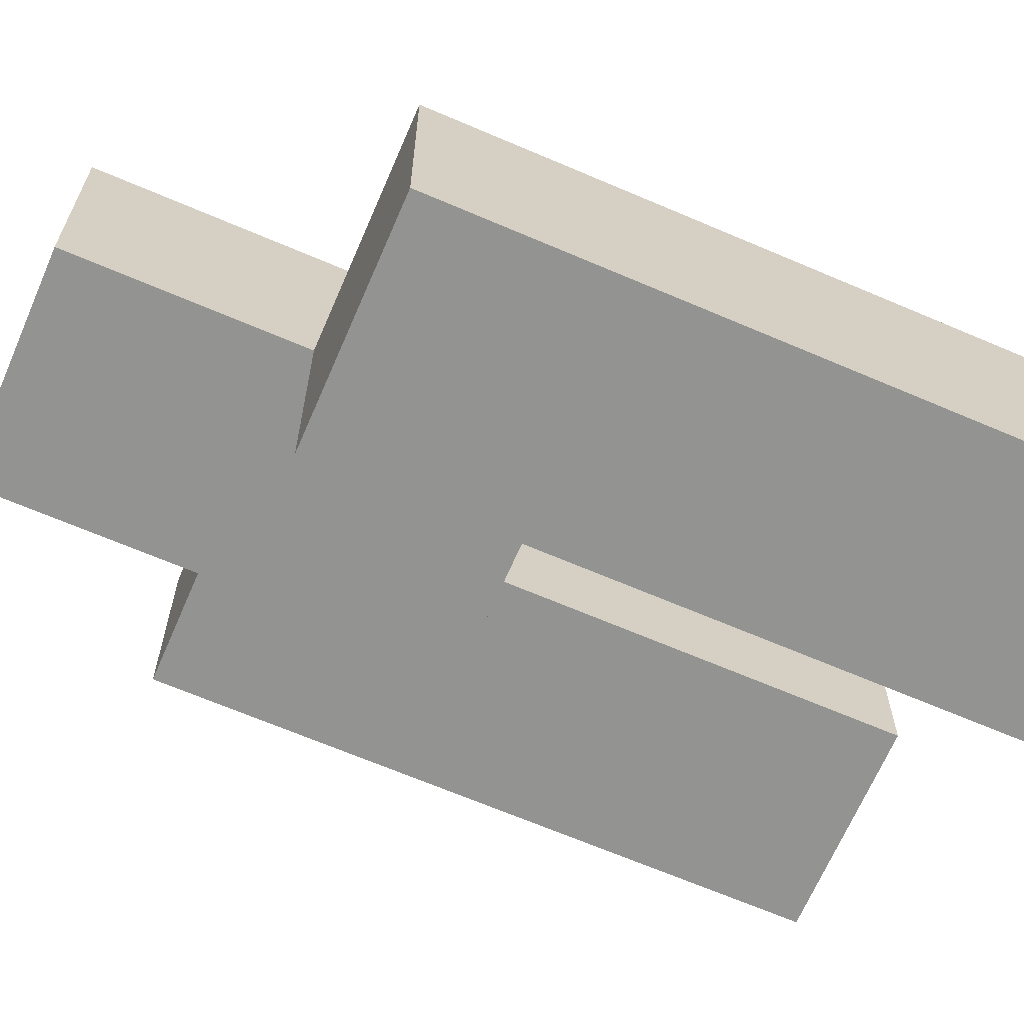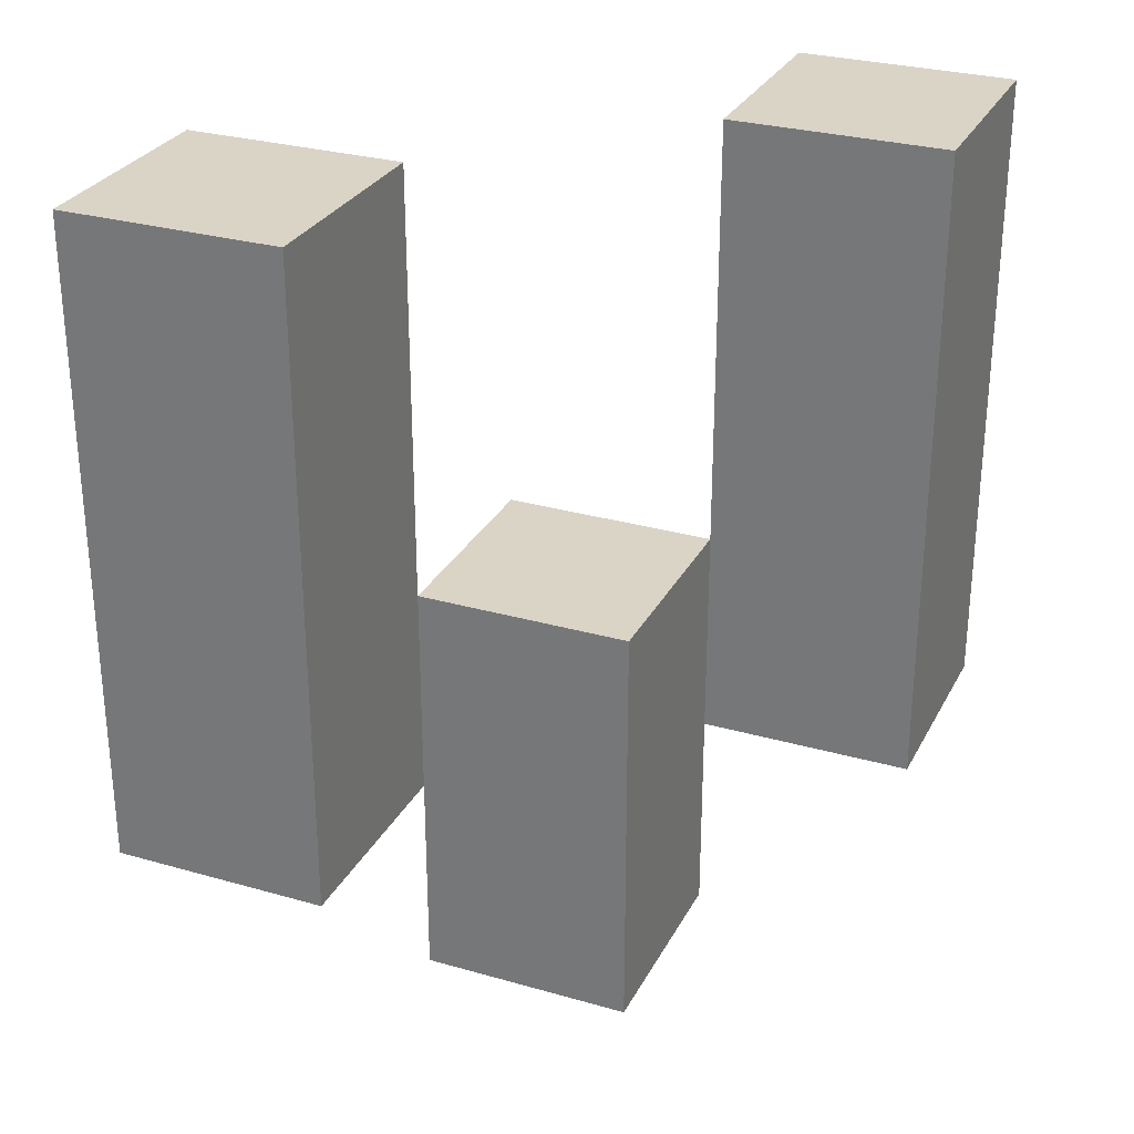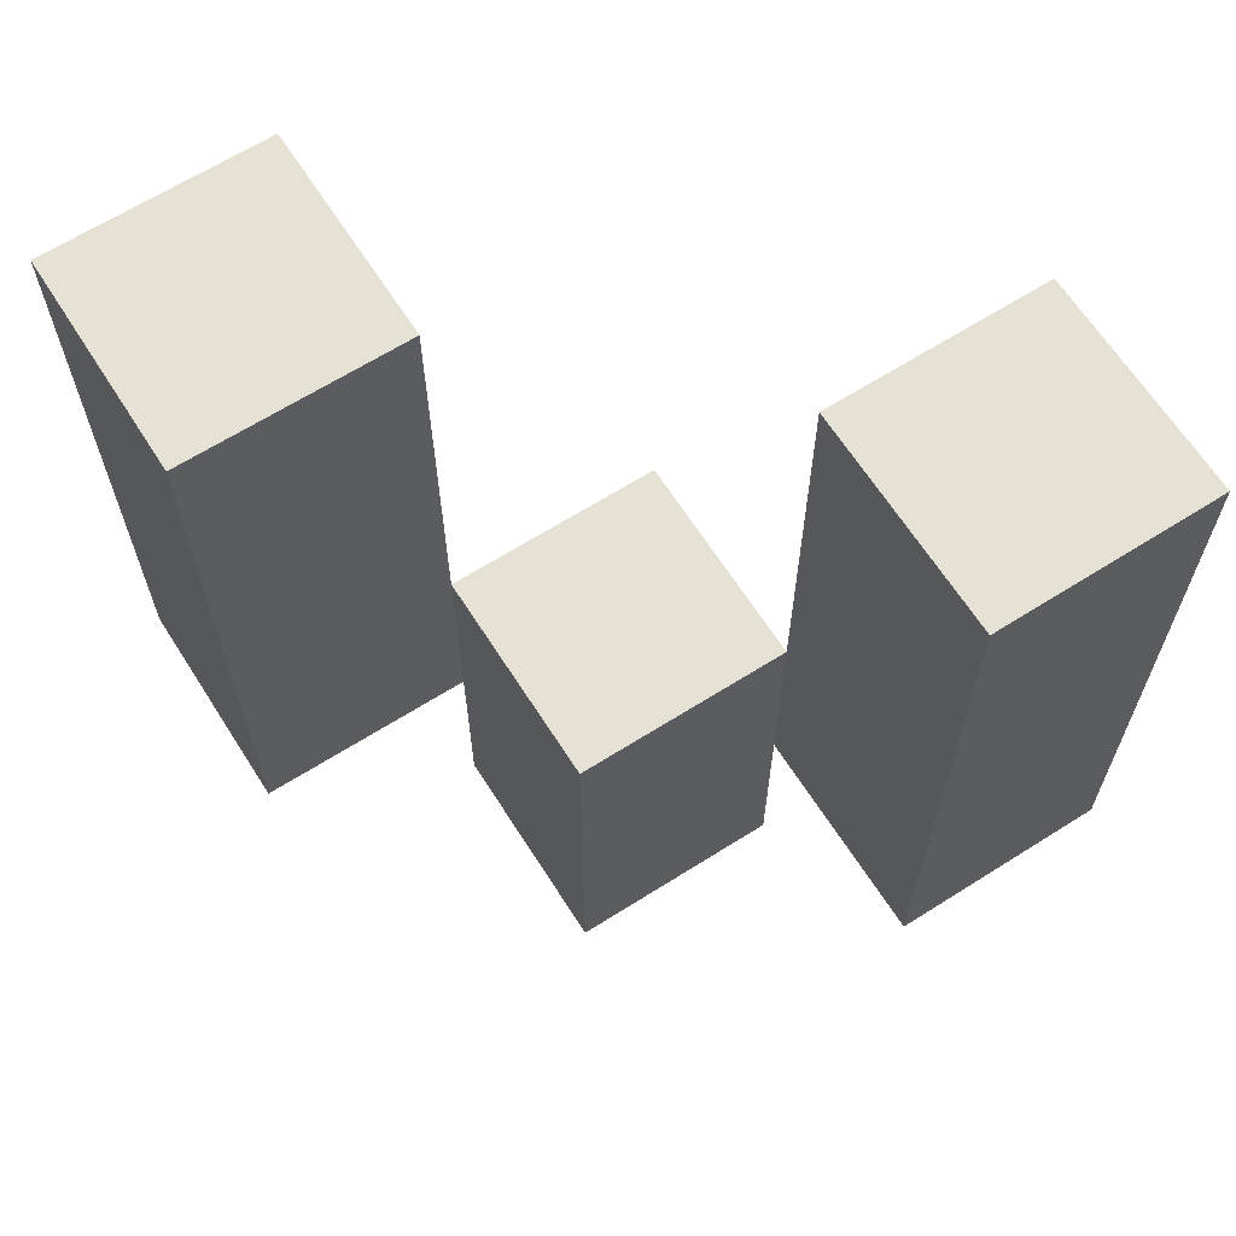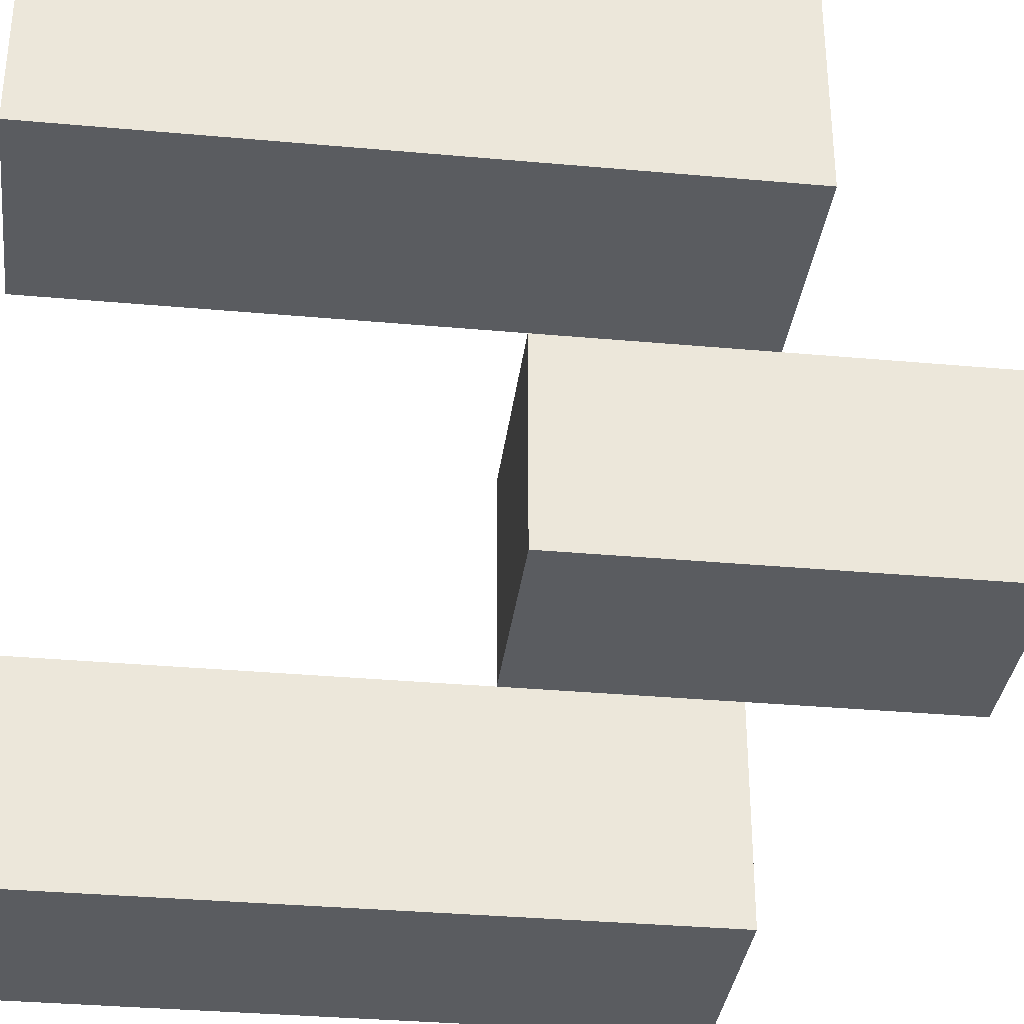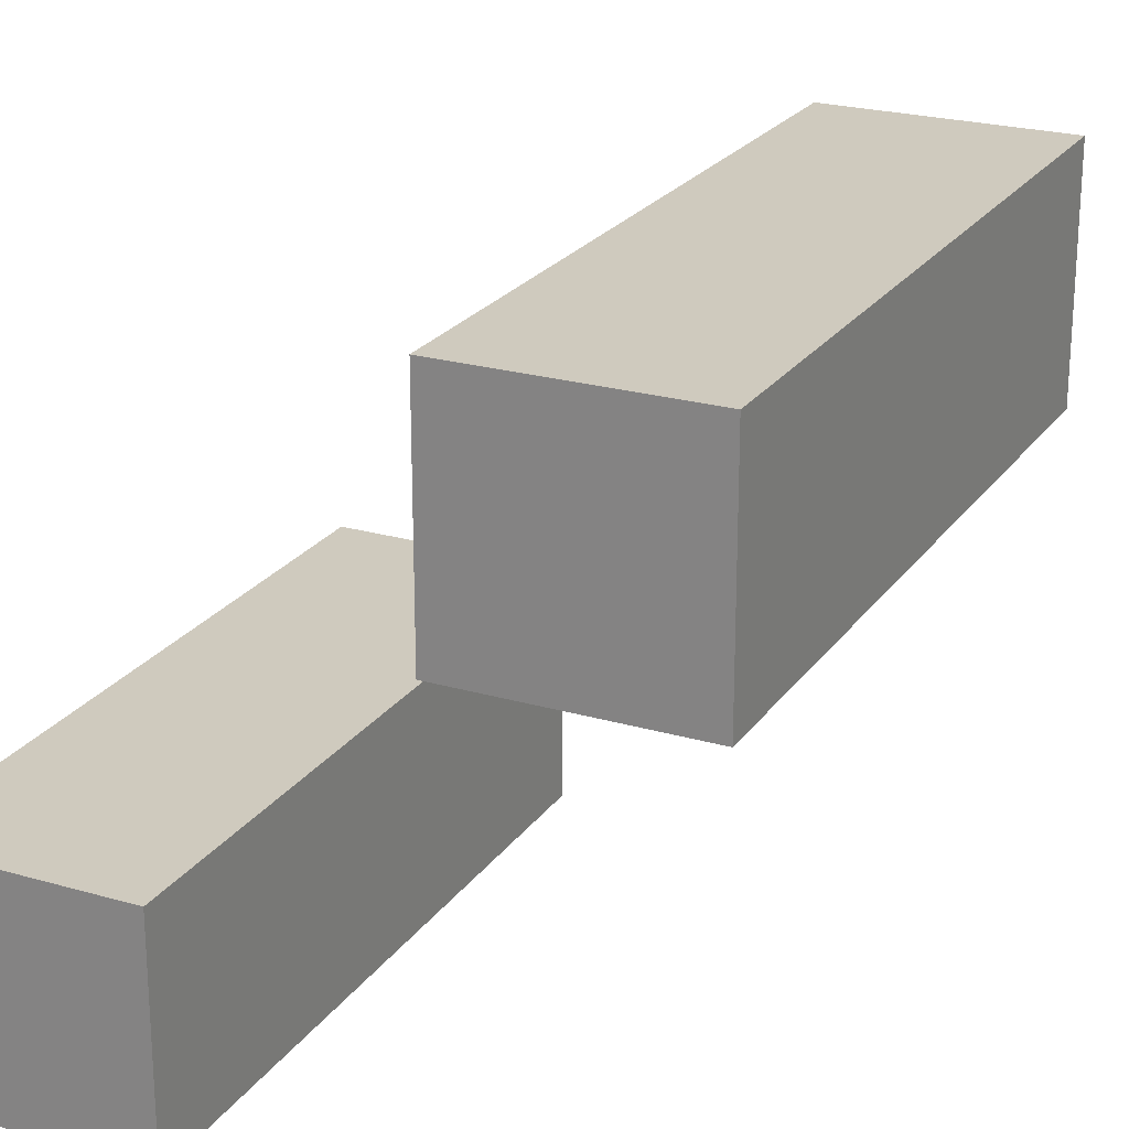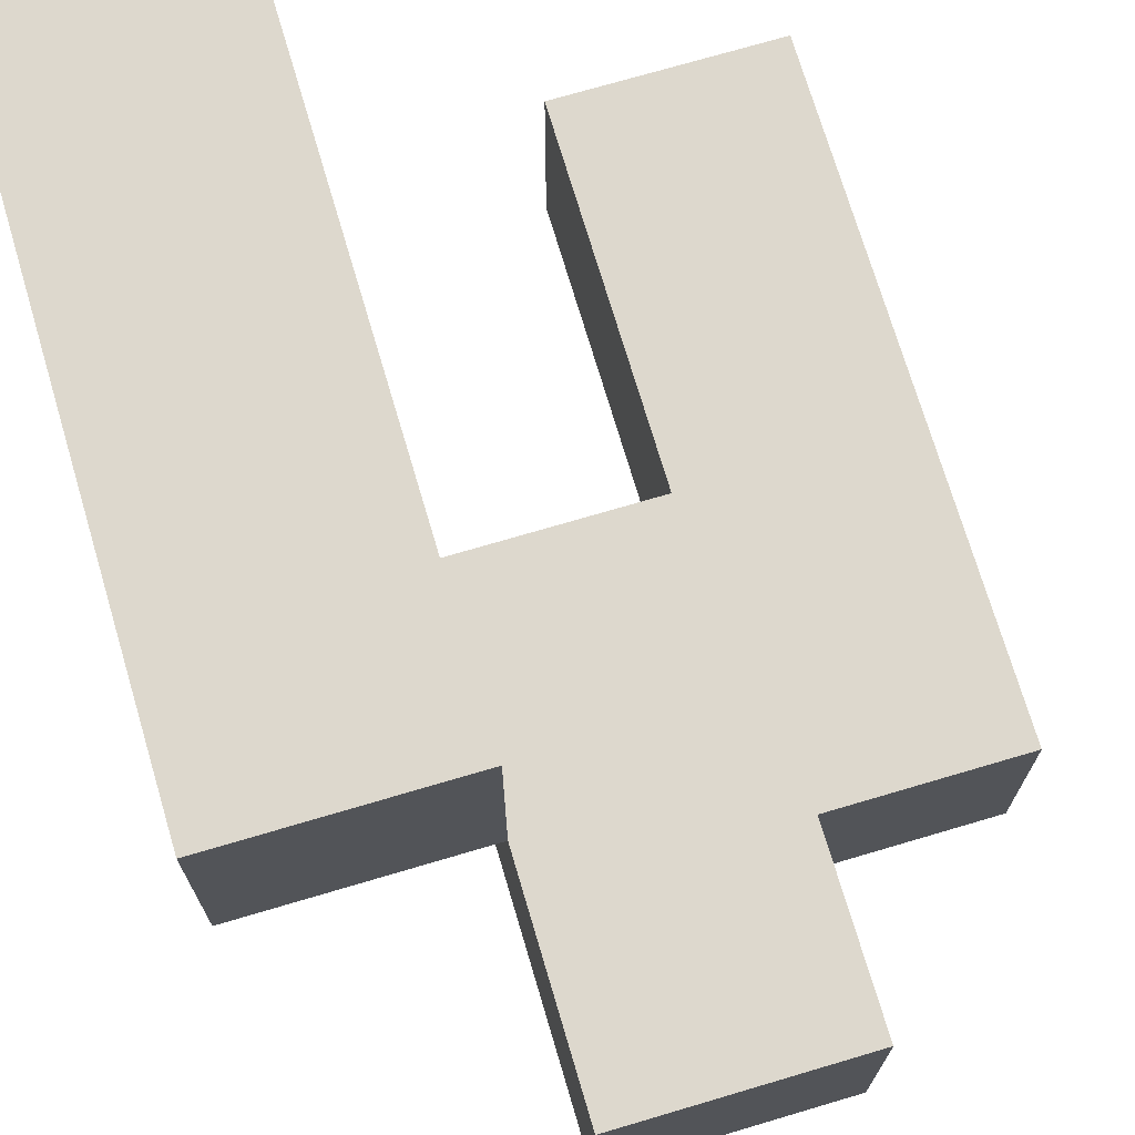
<metadata>
{"format":"obj","ext":"obj","renderer":"f3d","projection":"perspective","resolution":1024,"background":"white","views":[{"elev":-66.7,"azim":66.7,"up":"+Z"},{"elev":28.9,"azim":23.1,"up":"+Y"},{"elev":65.0,"azim":-122.5,"up":"+Y"},{"elev":-33.9,"azim":-97.0,"up":"+Z"},{"elev":23.2,"azim":-153.9,"up":"+Z"},{"elev":72.2,"azim":-16.5,"up":"+Z"}]}
</metadata>
<code>
o
v 4.9 1 19
v 4.9 1 18.9
v 4.9 1.3 19
v 4.9 1.3 18.9
v 5 0.9 18.9
v 5 0.9 18.8
v 5 1 18.9
v 5 1.1 18.9
v 5 1.1 18.8
v 5.1 1 18.8
v 5.1 1 18.7
v 5.1 1.1 18.8
v 5.1 1.3 18.8
v 5.1 1.3 18.7
v 5 1 19
v 5 1 18.9
v 5 1.1 18.9
v 5 1.3 19
v 5 1.3 18.9
v 5.1 0.9 18.9
v 5.1 0.9 18.8
v 5.1 1 18.8
v 5.1 1.1 18.9
v 5.1 1.1 18.8
v 5.2 1 18.8
v 5.2 1 18.7
v 5.2 1.3 18.8
v 5.2 1.3 18.7
v 4.9 1 19
v 4.9 1.3 19
v 5 1 19
v 5 1.3 19
v 5 0.9 18.9
v 5 1 18.9
v 5 1.1 18.9
v 5.1 0.9 18.9
v 5.1 1.1 18.9
v 5.1 1 18.8
v 5.1 1.1 18.8
v 5.1 1.3 18.8
v 5.2 1 18.8
v 5.2 1.3 18.8
v 4.9 1 18.9
v 4.9 1.3 18.9
v 5 1 18.9
v 5 1.1 18.9
v 5 1.3 18.9
v 5 0.9 18.8
v 5 1.1 18.8
v 5.1 0.9 18.8
v 5.1 1 18.8
v 5.1 1.1 18.8
v 5.1 1 18.7
v 5.1 1.3 18.7
v 5.2 1 18.7
v 5.2 1.3 18.7
v 5 0.9 18.9
v 5.1 0.9 18.9
v 5 0.9 18.8
v 5.1 0.9 18.8
v 4.9 1 19
v 5 1 19
v 4.9 1 18.9
v 5 1 18.9
v 5.1 1 18.8
v 5.2 1 18.8
v 5.1 1 18.7
v 5.2 1 18.7
v 5 1.1 18.9
v 5.1 1.1 18.9
v 5 1.1 18.8
v 5.1 1.1 18.8
v 4.9 1.3 19
v 5 1.3 19
v 4.9 1.3 18.9
v 5 1.3 18.9
v 5.1 1.3 18.8
v 5.2 1.3 18.8
v 5.1 1.3 18.7
v 5.2 1.3 18.7
f 3 2 1
f 4 2 3
f 7 6 5
f 8 6 7
f 9 6 8
f 12 11 10
f 13 11 12
f 14 11 13
f 15 16 17
f 15 17 18
f 18 17 19
f 20 21 22
f 20 22 23
f 23 22 24
f 25 26 27
f 27 26 28
f 31 30 29
f 32 30 31
f 36 34 33
f 36 35 34
f 37 35 36
f 41 39 38
f 41 40 39
f 42 40 41
f 43 44 45
f 45 44 46
f 46 44 47
f 48 49 50
f 50 49 51
f 51 49 52
f 53 54 55
f 55 54 56
f 59 58 57
f 60 58 59
f 63 62 61
f 64 62 63
f 67 66 65
f 68 66 67
f 69 70 71
f 71 70 72
f 73 74 75
f 75 74 76
f 77 78 79
f 79 78 80

</code>
